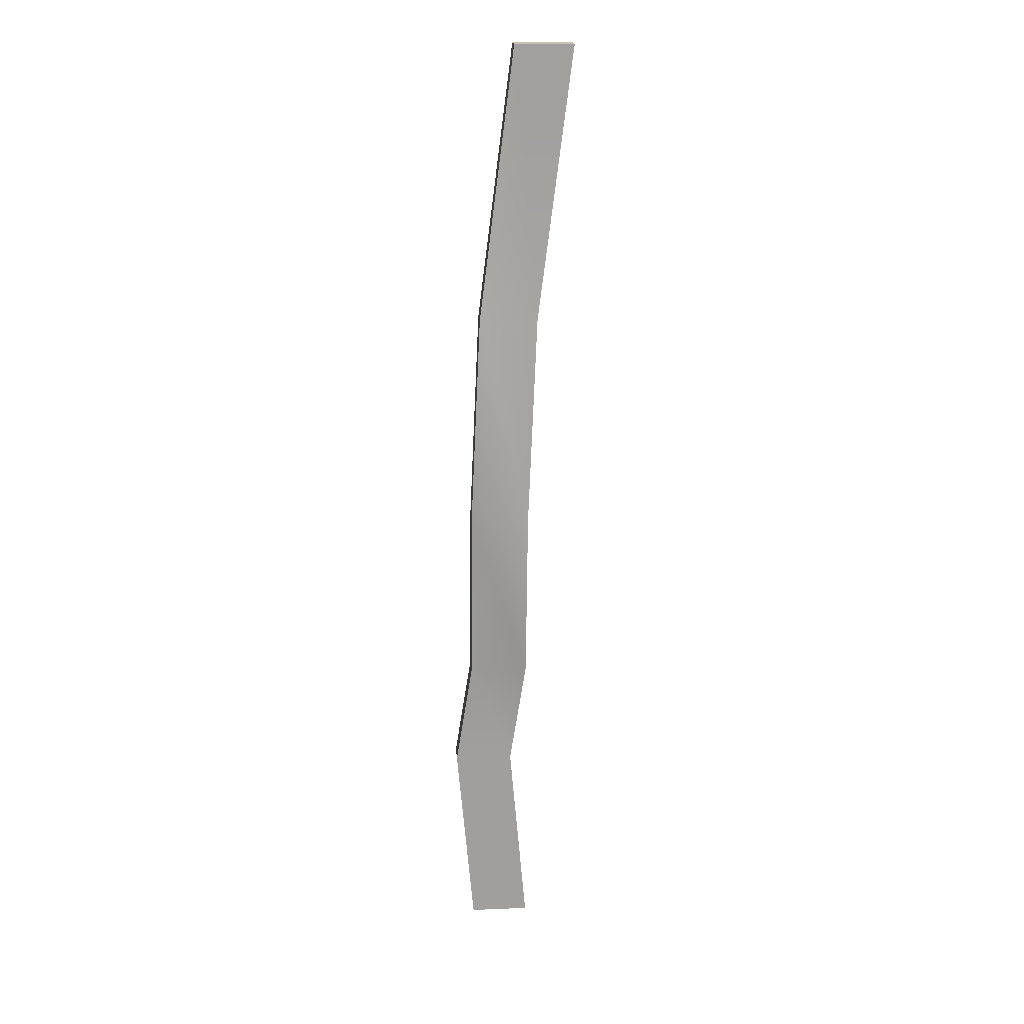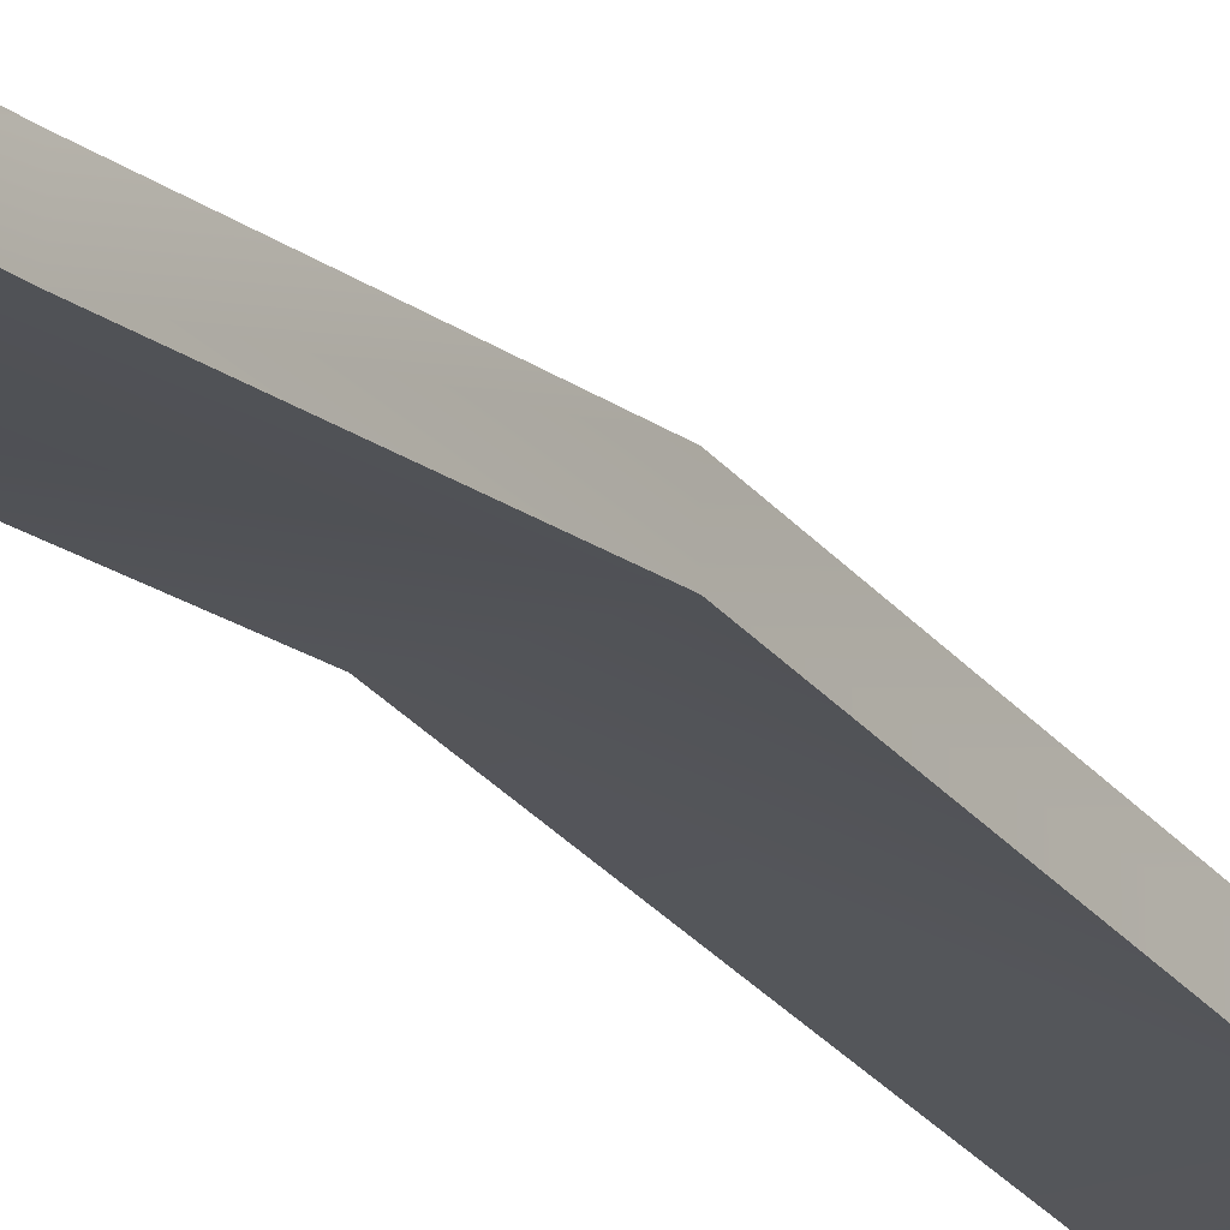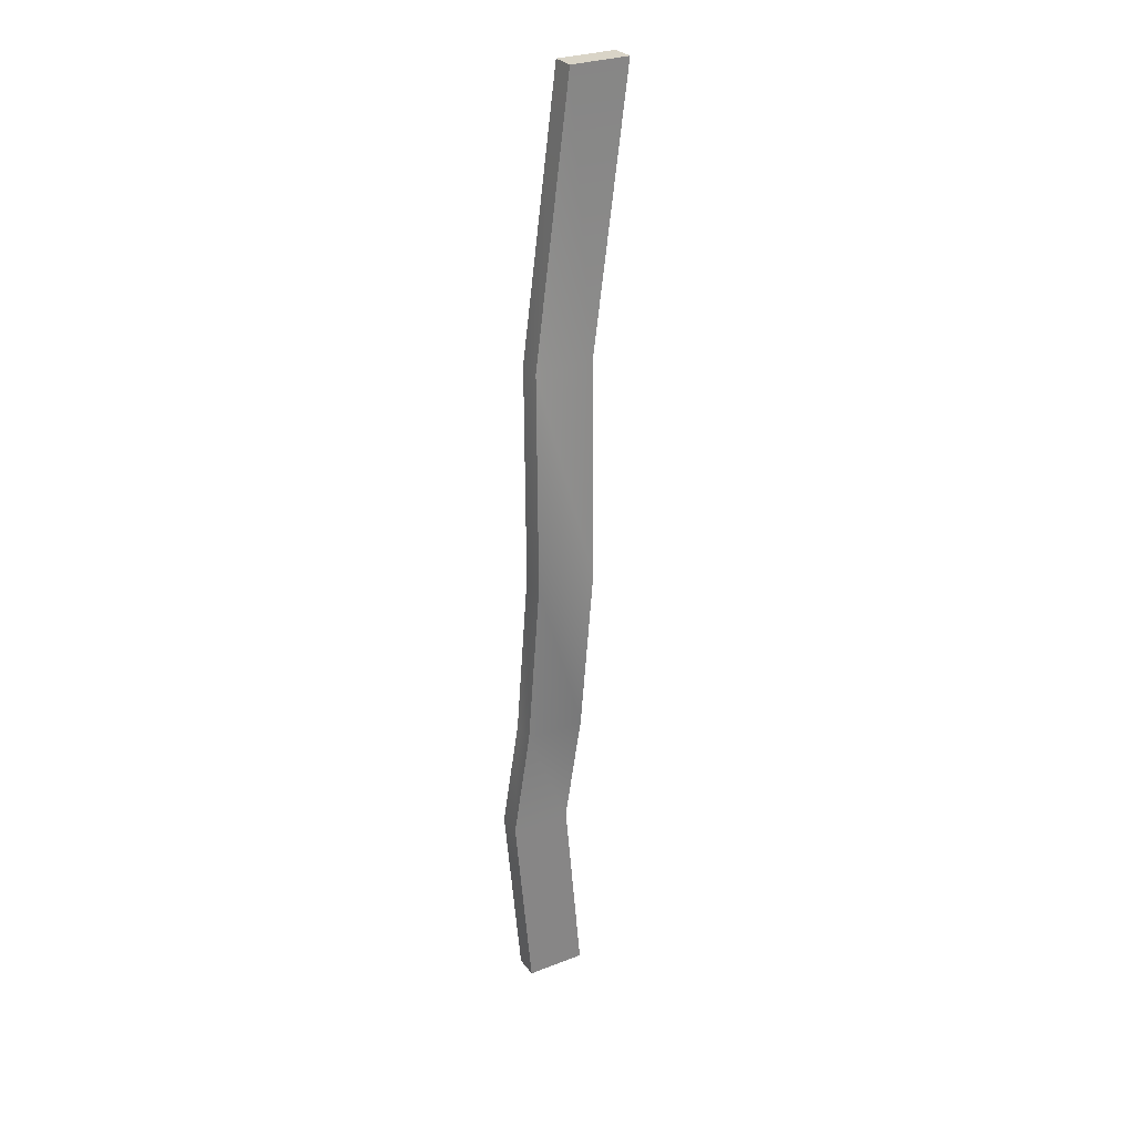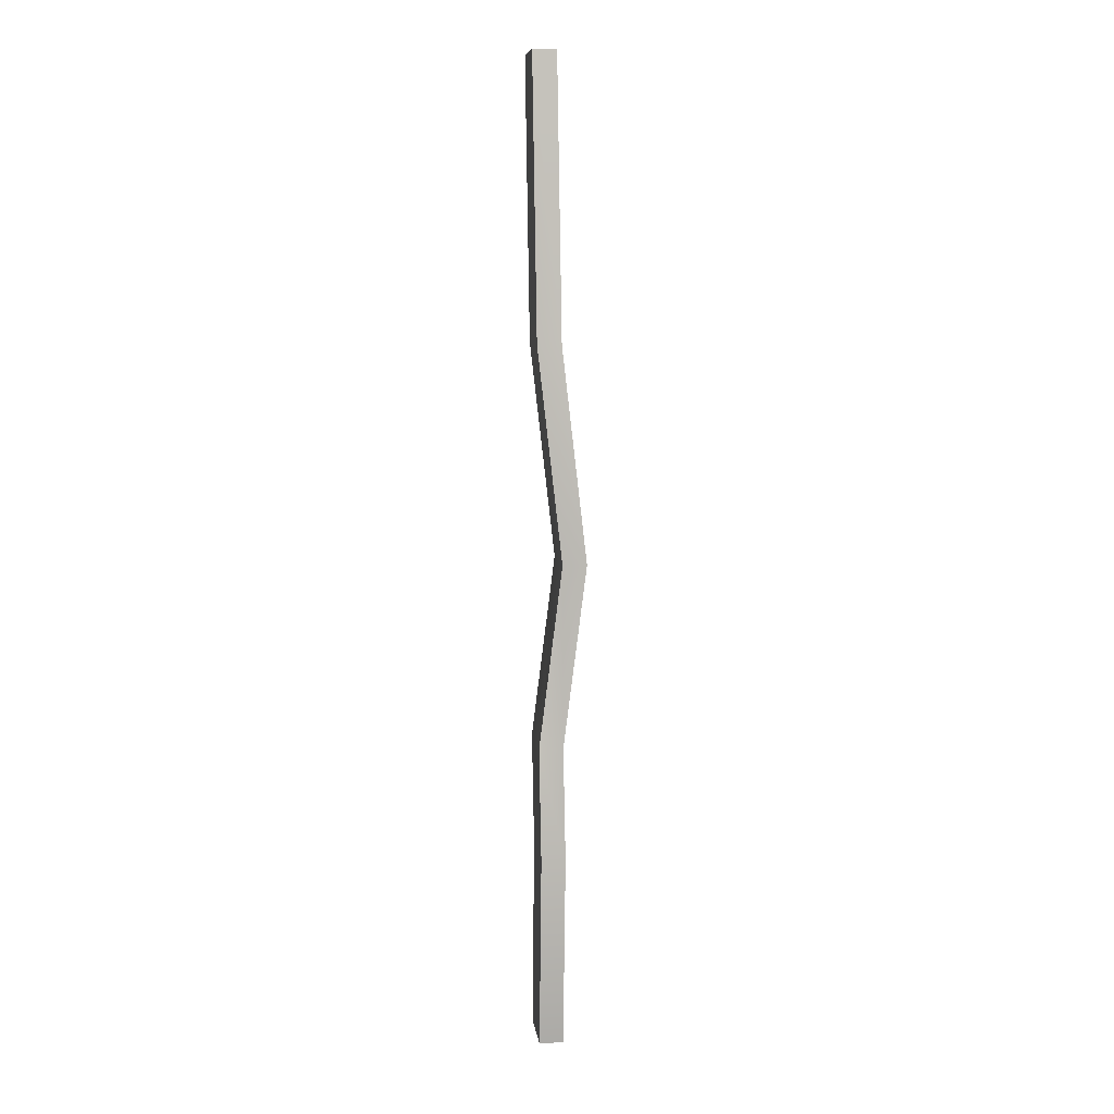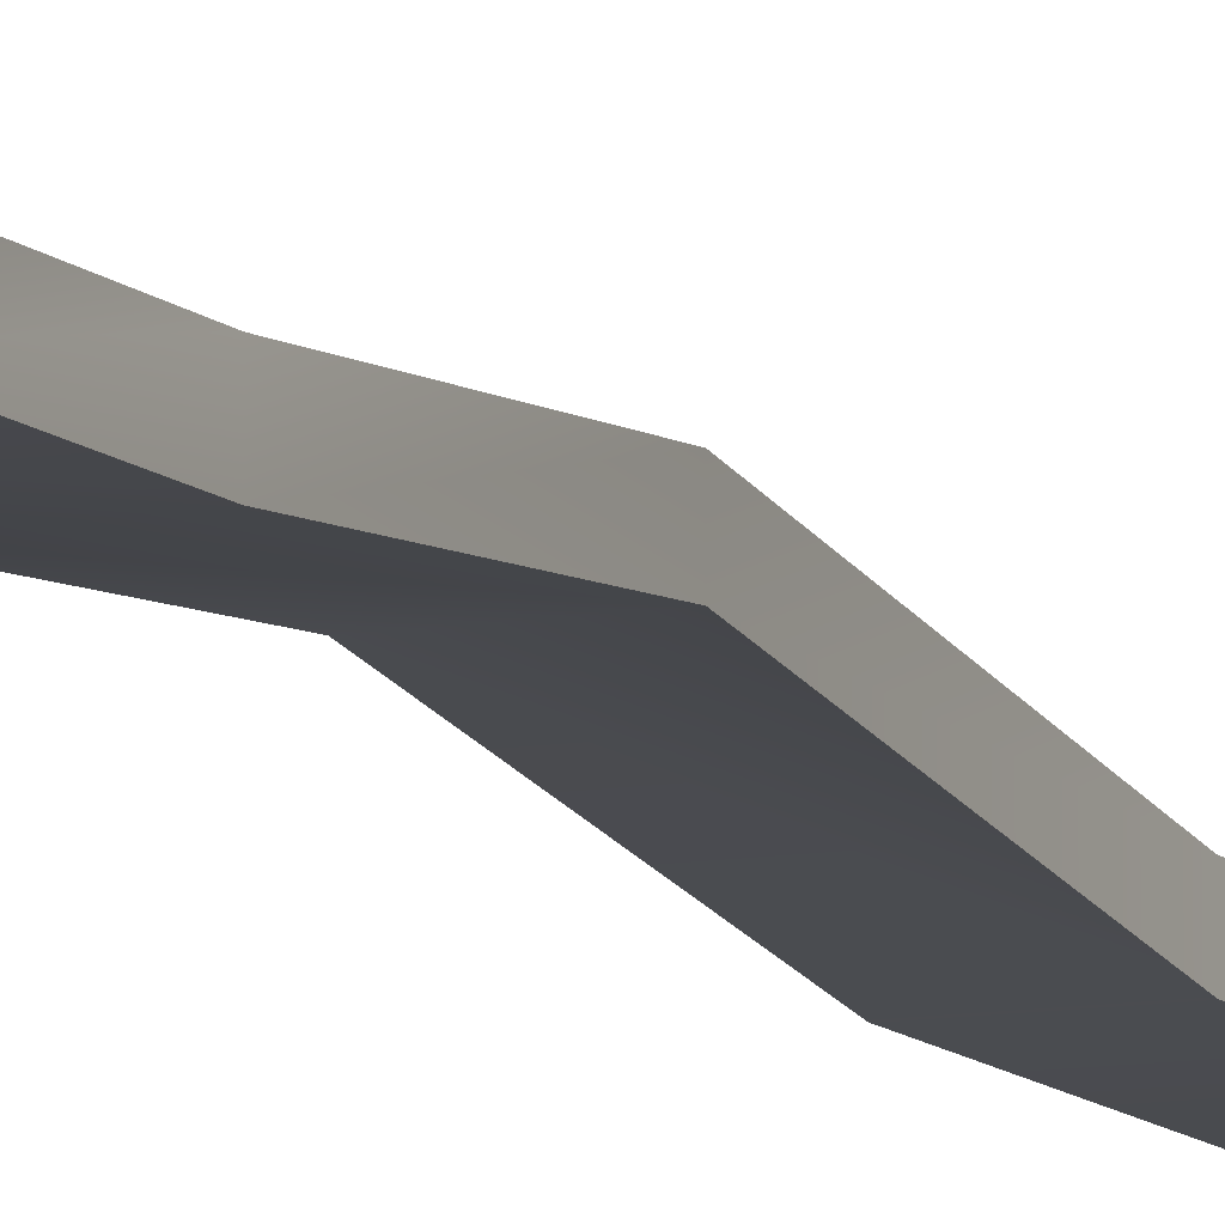
<metadata>
{"format":"obj","ext":"obj","renderer":"f3d","projection":"perspective","resolution":1024,"background":"white","views":[{"elev":18.9,"azim":175.5,"up":"+Z"},{"elev":-23.1,"azim":-150.5,"up":"+Y"},{"elev":28.8,"azim":150.1,"up":"+Z"},{"elev":9.3,"azim":82.6,"up":"+Z"},{"elev":-12.2,"azim":-159.6,"up":"+Y"}]}
</metadata>
<code>
v -0.3837 0 88.31
v -0.3837 4.336 88.31
v -11.26 0 88.31
v -11.26 4.336 88.31
v 8.118 4.336 -88.31
v 8.118 0 -88.31
v -2.757 4.336 -88.31
v -2.757 0 -88.31
v 6.064 4.336 38.08
v -4.811 4.336 38.08
v -0.3837 4.336 88.31
v -11.26 4.336 88.31
v 6.064 0 38.08
v -0.3837 0 88.31
v -4.811 0 38.08
v -11.26 0 88.31
v 6.064 0 38.08
v 6.064 4.336 38.08
v -0.3837 0 88.31
v -0.3837 4.336 88.31
v -4.811 0 38.08
v -11.26 0 88.31
v -4.811 4.336 38.08
v -11.26 4.336 88.31
v 8.118 8.526 -0.2321
v -2.757 8.526 -0.2321
v 8.118 4.19 -0.2321
v -2.757 4.19 -0.2321
v 8.118 4.19 -0.2321
v 8.118 8.526 -0.2321
v -2.757 4.19 -0.2321
v -2.757 8.526 -0.2321
v 8.118 4.336 -33.19
v -2.757 4.336 -33.19
v 8.118 0 -33.19
v -2.757 0 -33.19
v 8.118 0 -33.19
v 8.118 4.336 -33.19
v -2.757 0 -33.19
v -2.757 4.336 -33.19
v 11.26 4.336 -52.83
v 8.118 4.336 -88.31
v 0.3837 4.336 -52.83
v -2.757 4.336 -88.31
v 11.26 0 -52.83
v 0.3837 0 -52.83
v 8.118 0 -88.31
v -2.757 0 -88.31
v 11.26 0 -52.83
v 8.118 0 -88.31
v 11.26 4.336 -52.83
v 8.118 4.336 -88.31
v 0.3837 0 -52.83
v 0.3837 4.336 -52.83
v -2.757 0 -88.31
v -2.757 4.336 -88.31
g def_surf_mat
f 1 2 3
f 2 4 3
f 5 6 7
f 6 8 7
f 9 10 11
f 10 12 11
f 13 14 15
f 14 16 15
f 17 18 19
f 18 20 19
f 21 22 23
f 22 24 23
f 25 26 9
f 26 10 9
f 13 15 27
f 15 28 27
f 29 30 17
f 30 18 17
f 21 23 31
f 23 32 31
f 33 34 25
f 34 26 25
f 27 28 35
f 28 36 35
f 37 38 29
f 38 30 29
f 31 32 39
f 32 40 39
f 41 42 43
f 42 44 43
f 41 43 33
f 43 34 33
f 35 36 45
f 36 46 45
f 45 46 47
f 46 48 47
f 49 50 51
f 50 52 51
f 49 51 37
f 51 38 37
f 39 40 53
f 40 54 53
f 53 54 55
f 54 56 55

</code>
